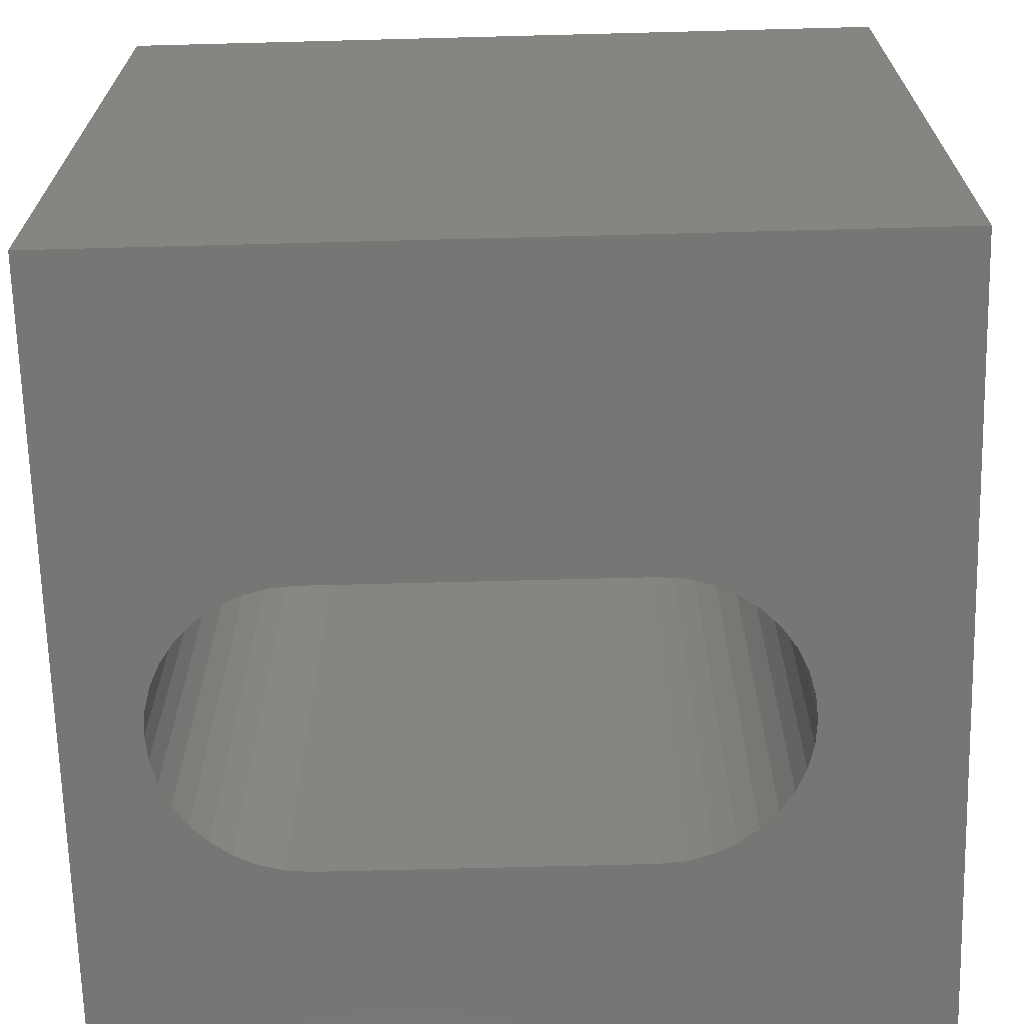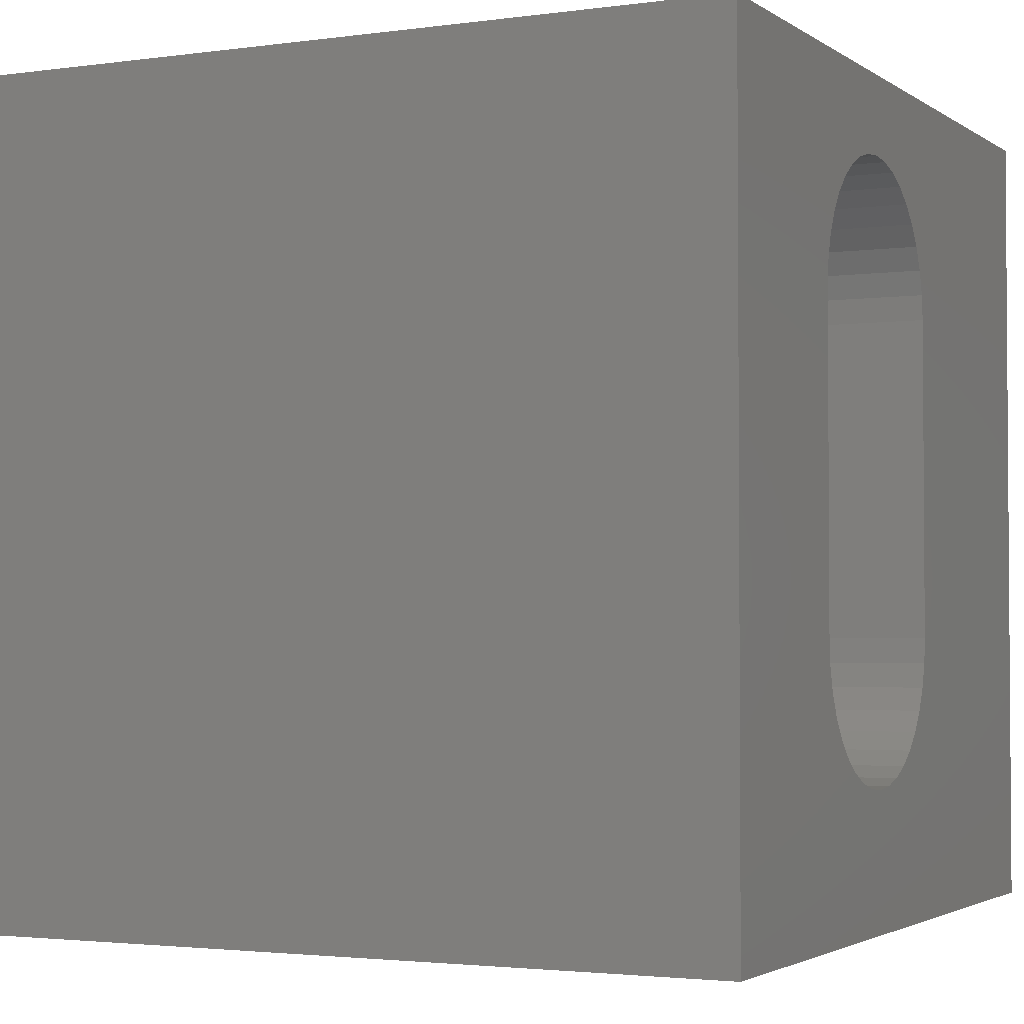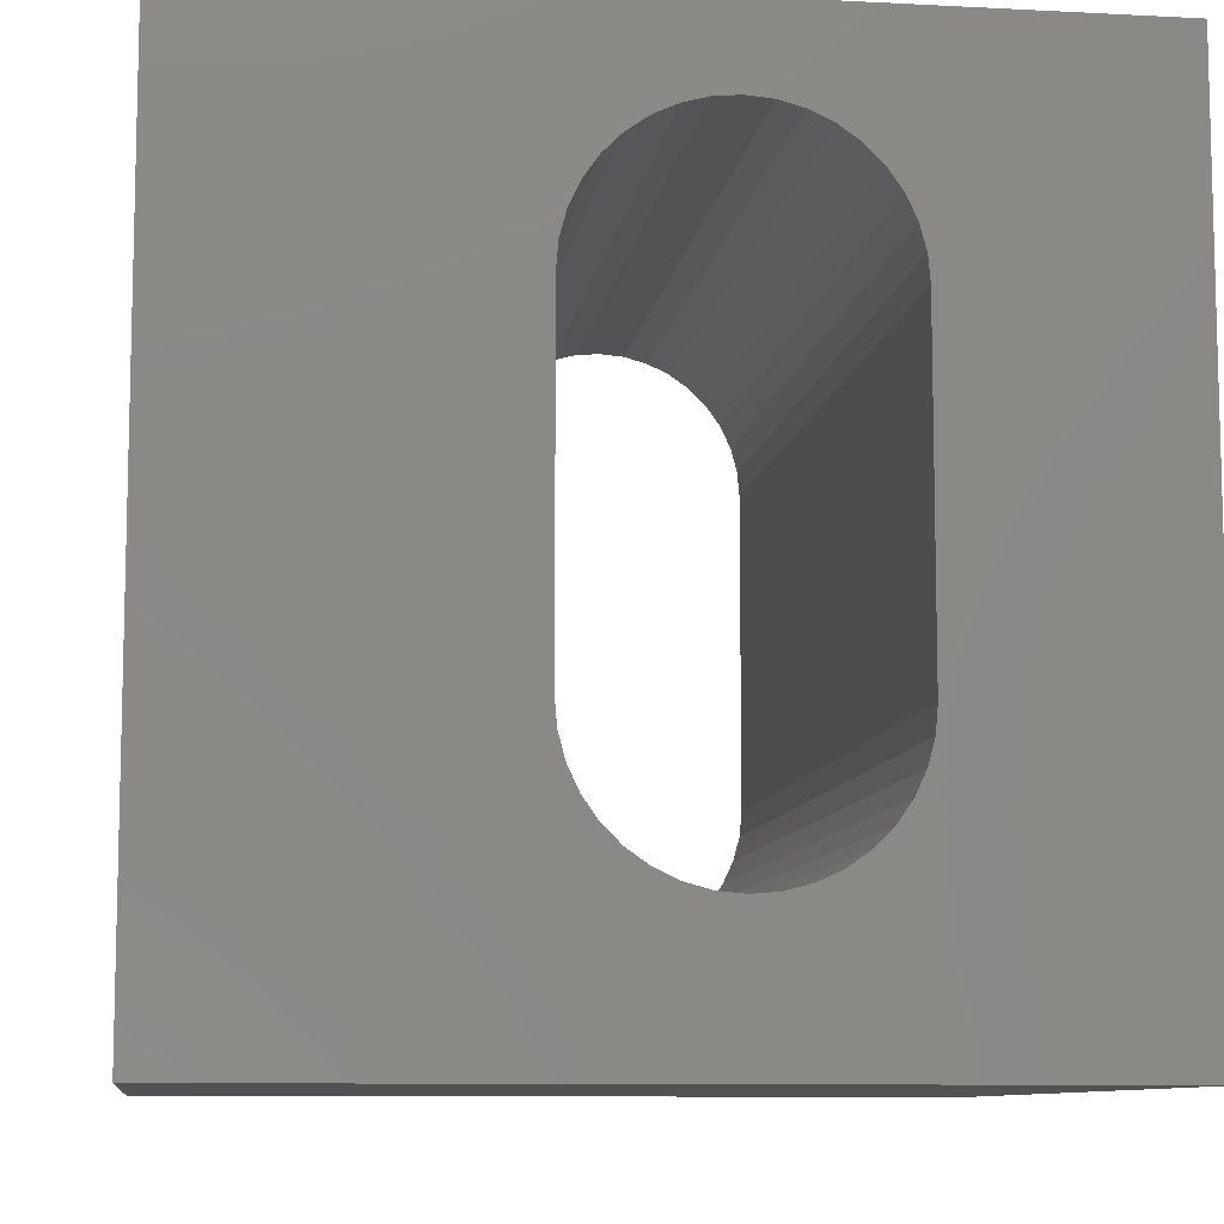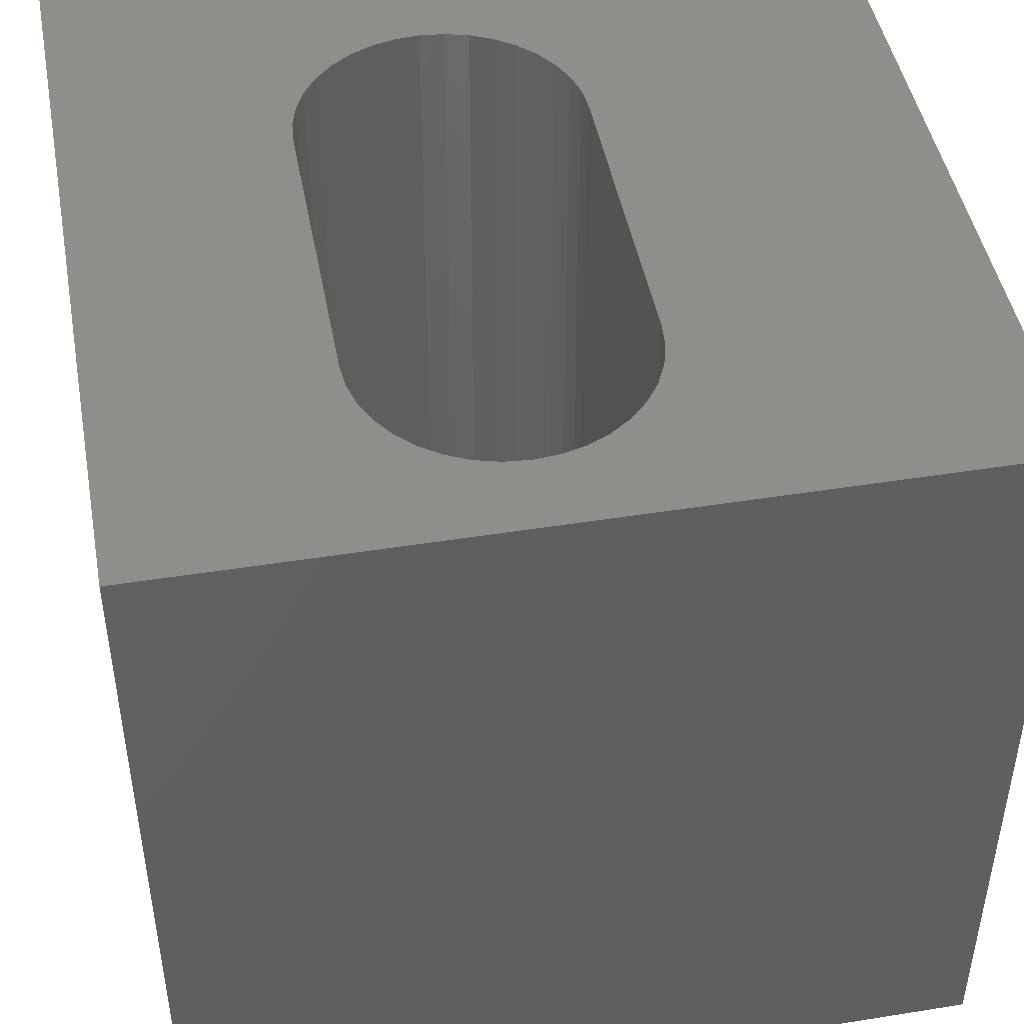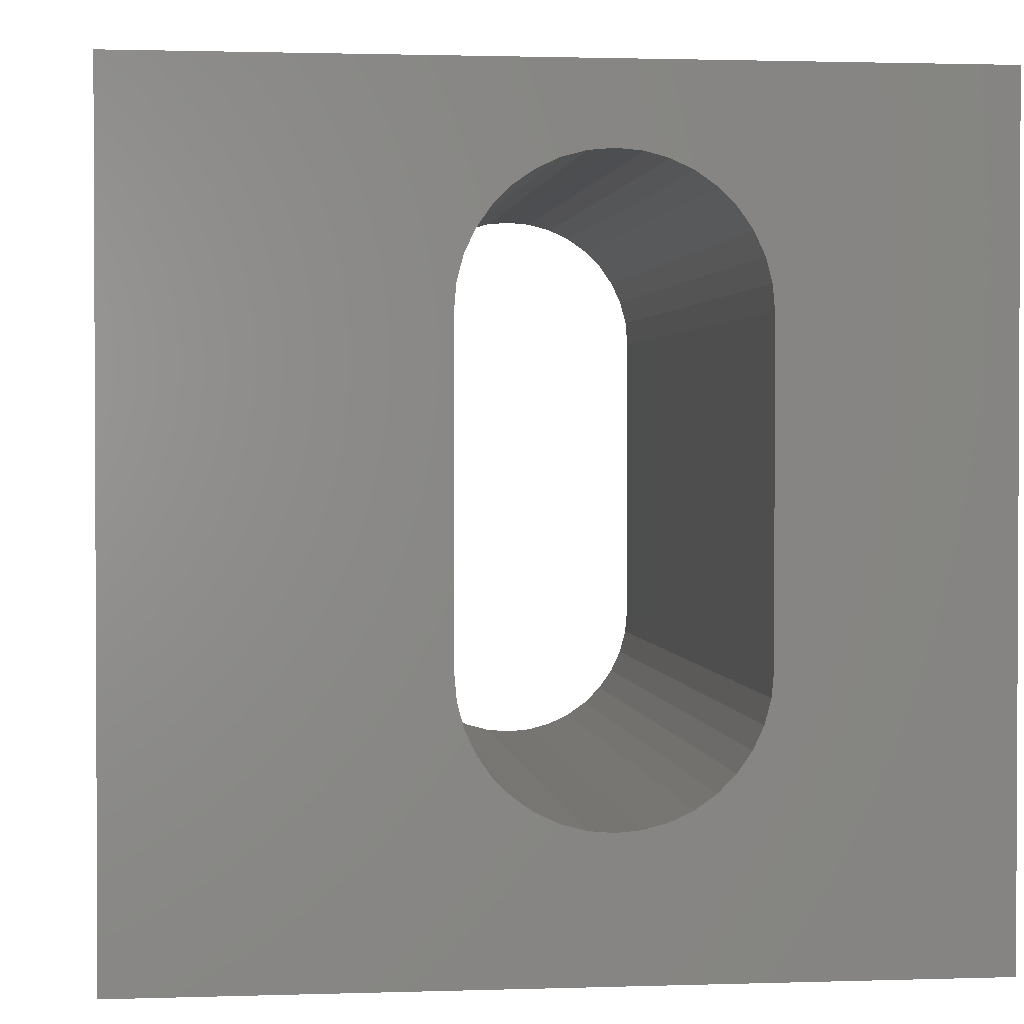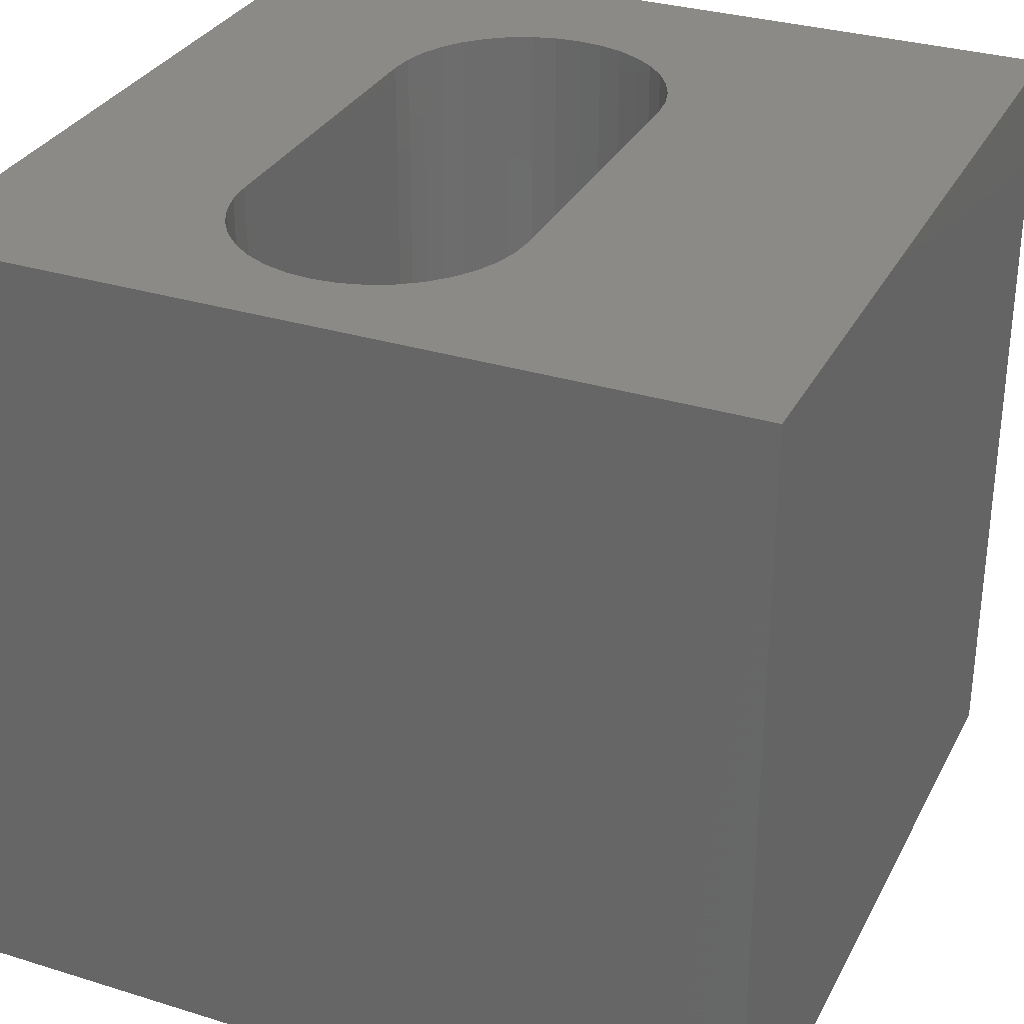
<metadata>
{"format":"stl","ext":"stl","renderer":"f3d","projection":"perspective","resolution":1024,"background":"white","views":[{"elev":-68.2,"azim":-88.5,"up":"+Z"},{"elev":-2.5,"azim":116.1,"up":"+Y"},{"elev":-9.3,"azim":-7.9,"up":"+Y"},{"elev":46.1,"azim":169.6,"up":"+Z"},{"elev":1.6,"azim":-6.7,"up":"+Y"},{"elev":31.4,"azim":-156.3,"up":"+Z"}]}
</metadata>
<code>
# stl→obj: 84 verts, 168 faces
v 0 10 10
v 0 10 0
v 0 0 10
v 0 0 0
v 10 10 10
v 6.13 8.938 10
v 6.406 8.81 10
v 7.277 7.3 10
v 10 0 10
v 7.277 3.412 10
v 7.251 3.109 10
v 6.869 2.292 10
v 6.654 2.077 10
v 6.406 1.902 10
v 6.13 1.774 10
v 4.414 2.077 10
v 4.663 1.902 10
v 4.938 1.774 10
v 4.938 8.938 10
v 4.663 8.81 10
v 4.414 8.636 10
v 6.654 8.636 10
v 6.869 8.421 10
v 7.044 8.172 10
v 7.172 2.816 10
v 7.044 2.54 10
v 3.817 7.603 10
v 3.896 7.897 10
v 7.172 7.897 10
v 7.251 7.603 10
v 5.837 1.695 10
v 5.534 1.669 10
v 5.231 1.695 10
v 5.231 9.017 10
v 5.534 9.044 10
v 5.837 9.017 10
v 4.199 2.292 10
v 4.025 2.54 10
v 3.896 2.816 10
v 4.025 8.172 10
v 4.199 8.421 10
v 3.817 3.109 10
v 3.791 3.412 10
v 3.791 7.3 10
v 10 10 0
v 10 0 0
v 4.663 1.902 0
v 4.938 1.774 0
v 5.231 9.017 0
v 4.938 8.938 0
v 4.663 8.81 0
v 4.414 8.636 0
v 6.654 2.077 0
v 6.406 1.902 0
v 6.13 1.774 0
v 4.199 8.421 0
v 4.025 8.172 0
v 3.896 7.897 0
v 3.817 3.109 0
v 3.896 2.816 0
v 4.025 2.54 0
v 7.251 7.603 0
v 7.172 7.897 0
v 5.534 9.044 0
v 5.837 9.017 0
v 3.817 7.603 0
v 3.791 7.3 0
v 3.791 3.412 0
v 4.199 2.292 0
v 4.414 2.077 0
v 5.231 1.695 0
v 5.534 1.669 0
v 5.837 1.695 0
v 6.869 2.292 0
v 7.044 2.54 0
v 7.172 2.816 0
v 7.044 8.172 0
v 6.869 8.421 0
v 6.654 8.636 0
v 6.406 8.81 0
v 6.13 8.938 0
v 7.251 3.109 0
v 7.277 3.412 0
v 7.277 7.3 0
f 1 2 3
f 3 2 4
f 5 6 7
f 5 8 9
f 9 8 10
f 9 10 11
f 12 13 9
f 9 13 14
f 9 14 15
f 16 3 17
f 17 3 18
f 19 1 20
f 20 1 21
f 7 22 5
f 5 22 23
f 5 23 24
f 11 25 9
f 9 25 26
f 9 26 12
f 27 28 1
f 24 29 5
f 5 29 30
f 5 30 8
f 15 31 9
f 9 31 32
f 9 32 3
f 3 32 33
f 3 33 18
f 19 34 1
f 1 34 35
f 1 35 5
f 5 35 36
f 5 36 6
f 16 37 3
f 3 37 38
f 3 38 39
f 28 40 1
f 1 40 41
f 1 41 21
f 39 42 3
f 3 42 43
f 3 43 1
f 1 43 44
f 1 44 27
f 45 5 46
f 46 5 9
f 47 48 4
f 49 50 2
f 2 50 51
f 2 51 52
f 53 46 54
f 54 46 55
f 52 56 2
f 2 56 57
f 2 57 58
f 59 60 4
f 4 60 61
f 45 62 63
f 49 2 64
f 64 2 45
f 64 45 65
f 58 66 2
f 2 66 67
f 2 67 4
f 4 67 68
f 4 68 59
f 61 69 4
f 4 69 70
f 4 70 47
f 48 71 4
f 4 71 72
f 4 72 46
f 46 72 73
f 46 73 55
f 53 74 46
f 46 74 75
f 46 75 76
f 63 77 45
f 45 77 78
f 45 78 79
f 79 80 45
f 45 80 81
f 45 81 65
f 76 82 46
f 46 82 83
f 46 83 45
f 45 83 84
f 45 84 62
f 5 45 1
f 1 45 2
f 46 9 4
f 4 9 3
f 68 43 42
f 68 42 59
f 59 42 39
f 59 39 60
f 60 39 38
f 60 38 61
f 61 38 37
f 61 37 69
f 69 37 16
f 69 16 70
f 70 16 17
f 70 17 47
f 47 17 18
f 47 18 48
f 48 18 33
f 48 33 71
f 71 33 32
f 71 32 72
f 72 32 31
f 72 31 73
f 73 31 15
f 73 15 55
f 55 15 14
f 55 14 54
f 54 14 13
f 54 13 53
f 53 13 12
f 53 12 74
f 74 12 26
f 74 26 75
f 75 26 25
f 75 25 76
f 76 25 11
f 76 11 82
f 82 11 10
f 82 10 83
f 68 67 43
f 43 67 44
f 84 8 30
f 84 30 62
f 62 30 29
f 62 29 63
f 63 29 24
f 63 24 77
f 77 24 23
f 77 23 78
f 78 23 22
f 78 22 79
f 79 22 7
f 79 7 80
f 80 7 6
f 80 6 81
f 81 6 36
f 81 36 65
f 65 36 35
f 65 35 64
f 64 35 34
f 64 34 49
f 49 34 19
f 49 19 50
f 50 19 20
f 50 20 51
f 51 20 21
f 51 21 52
f 52 21 41
f 52 41 56
f 56 41 40
f 56 40 57
f 57 40 28
f 57 28 58
f 58 28 27
f 58 27 66
f 66 27 44
f 66 44 67
f 84 83 8
f 8 83 10

</code>
